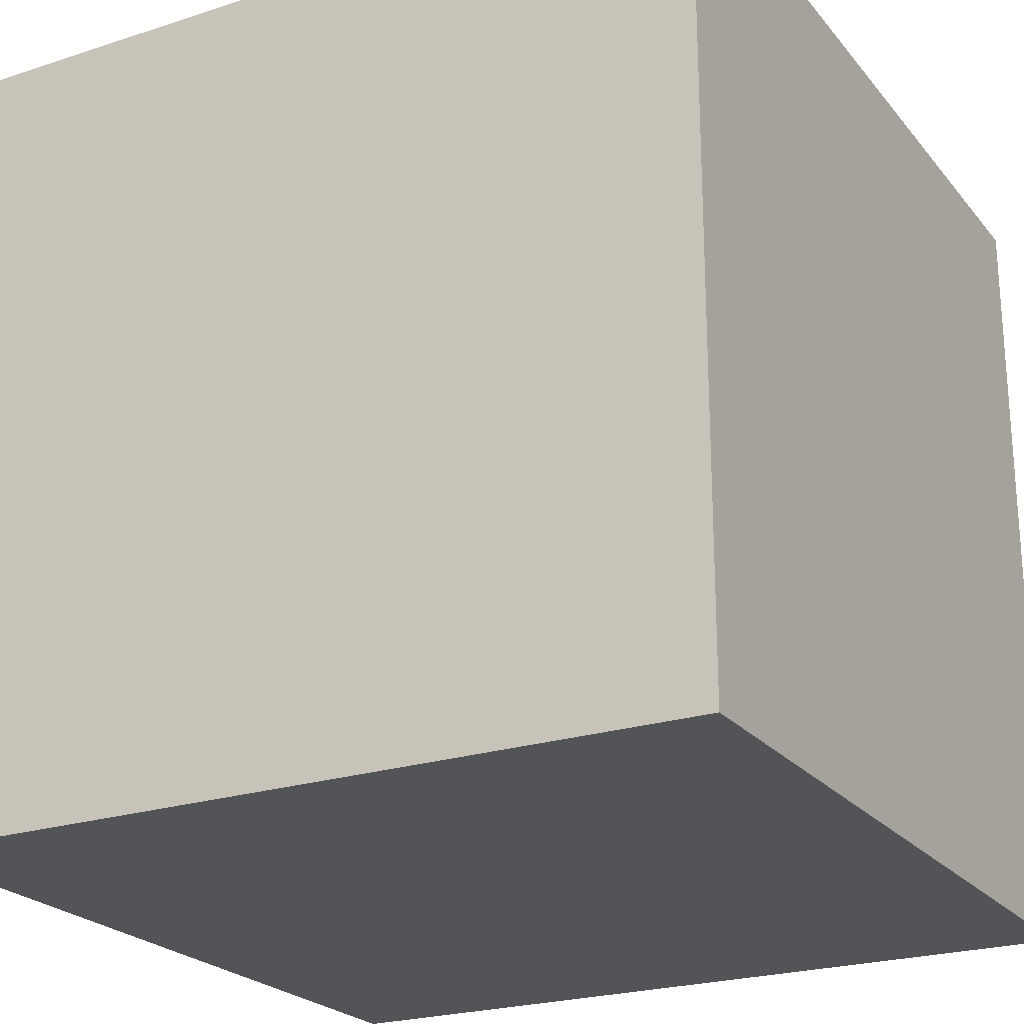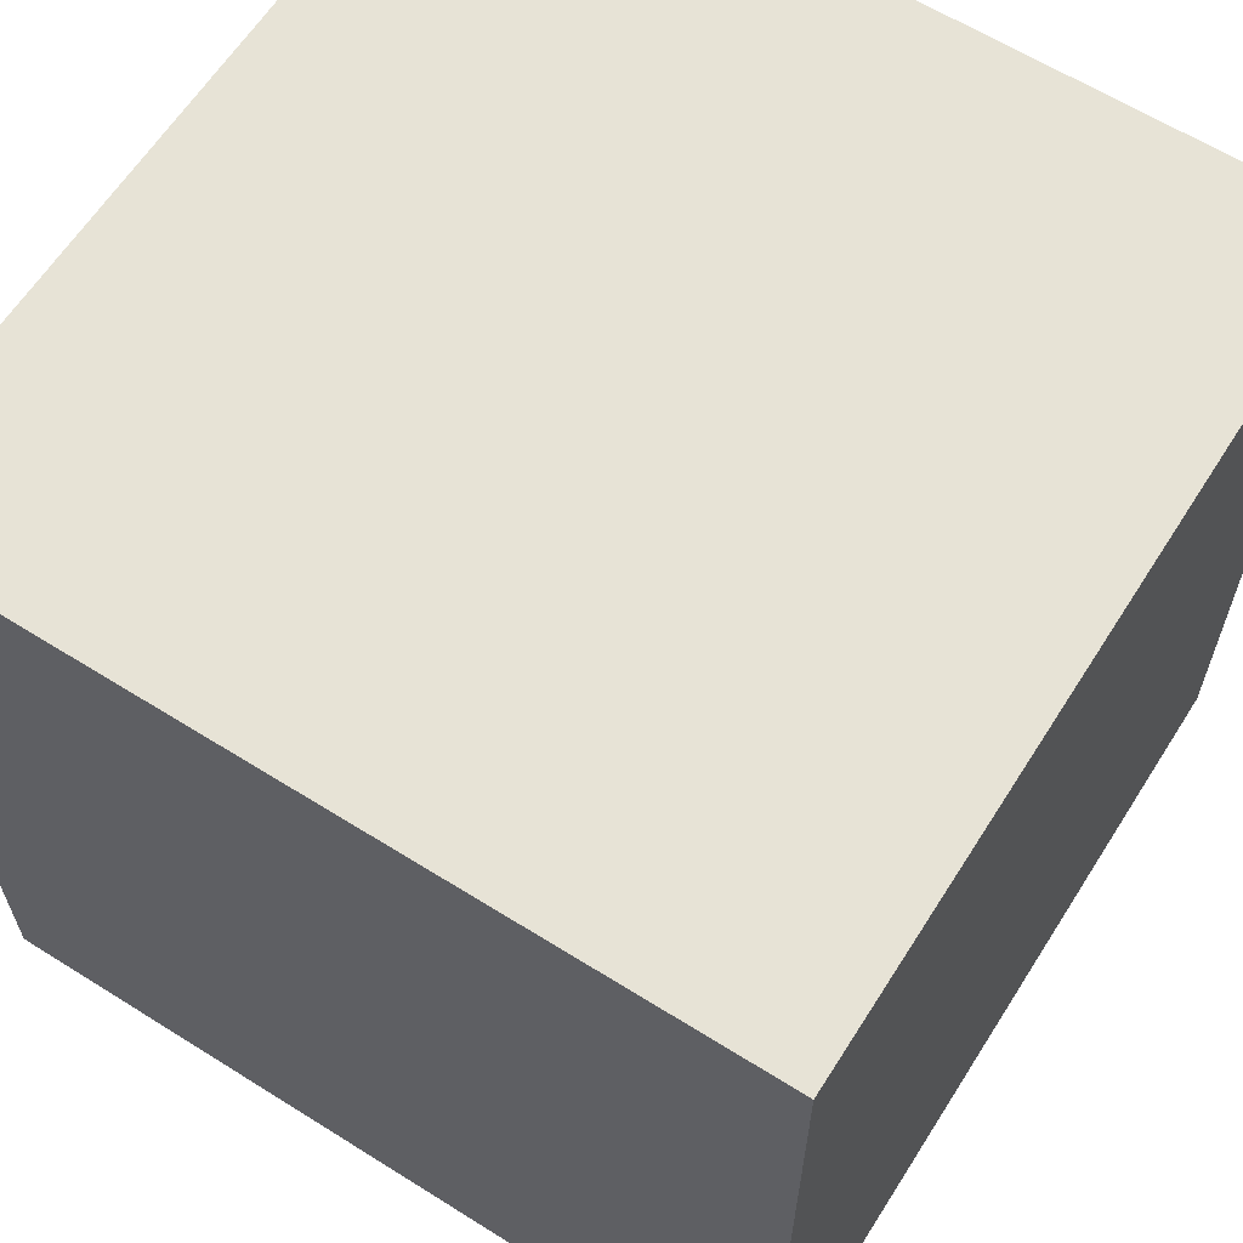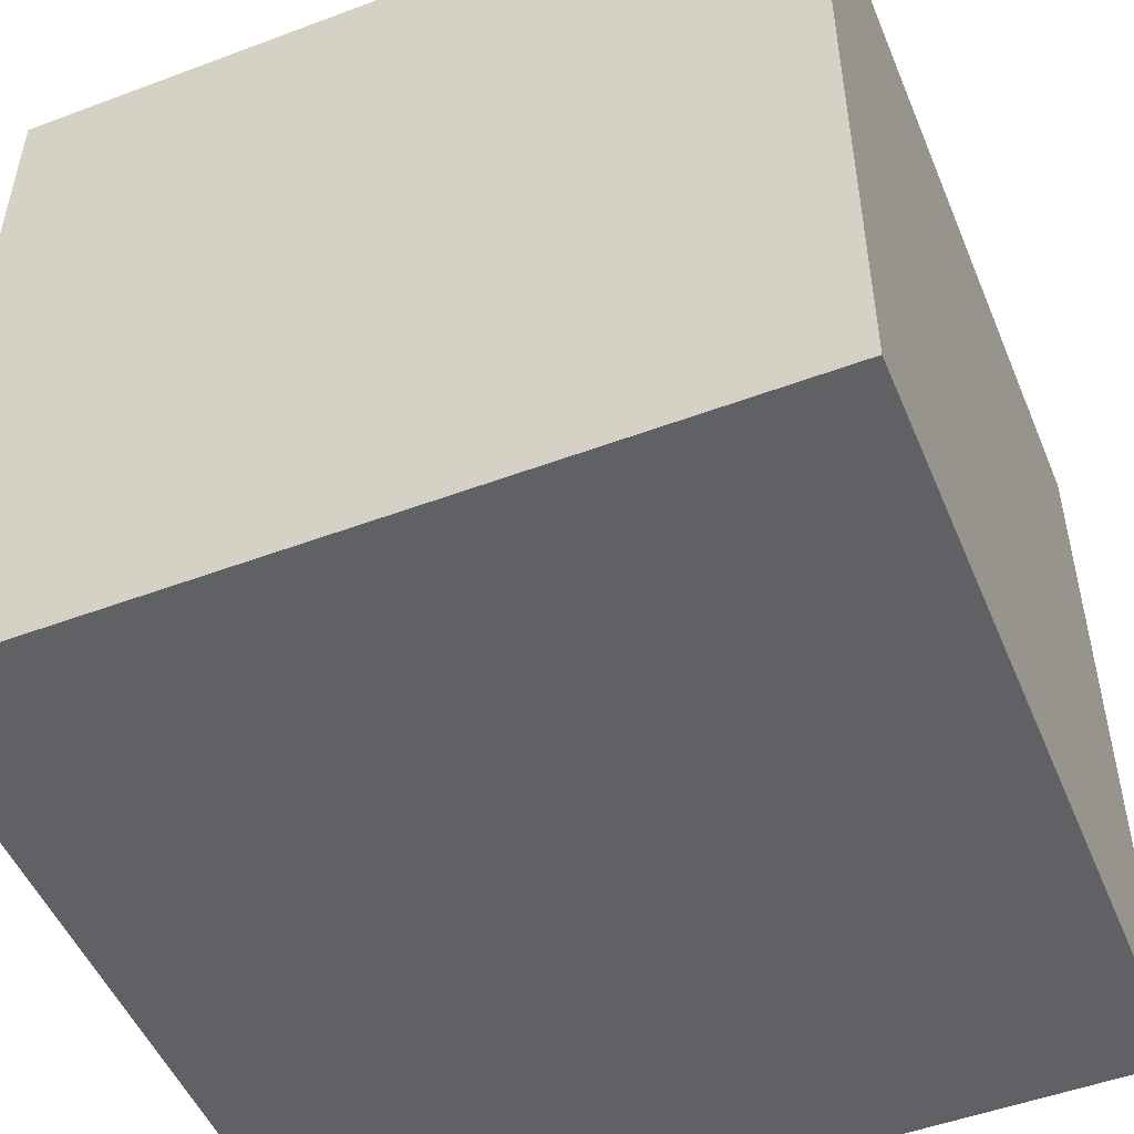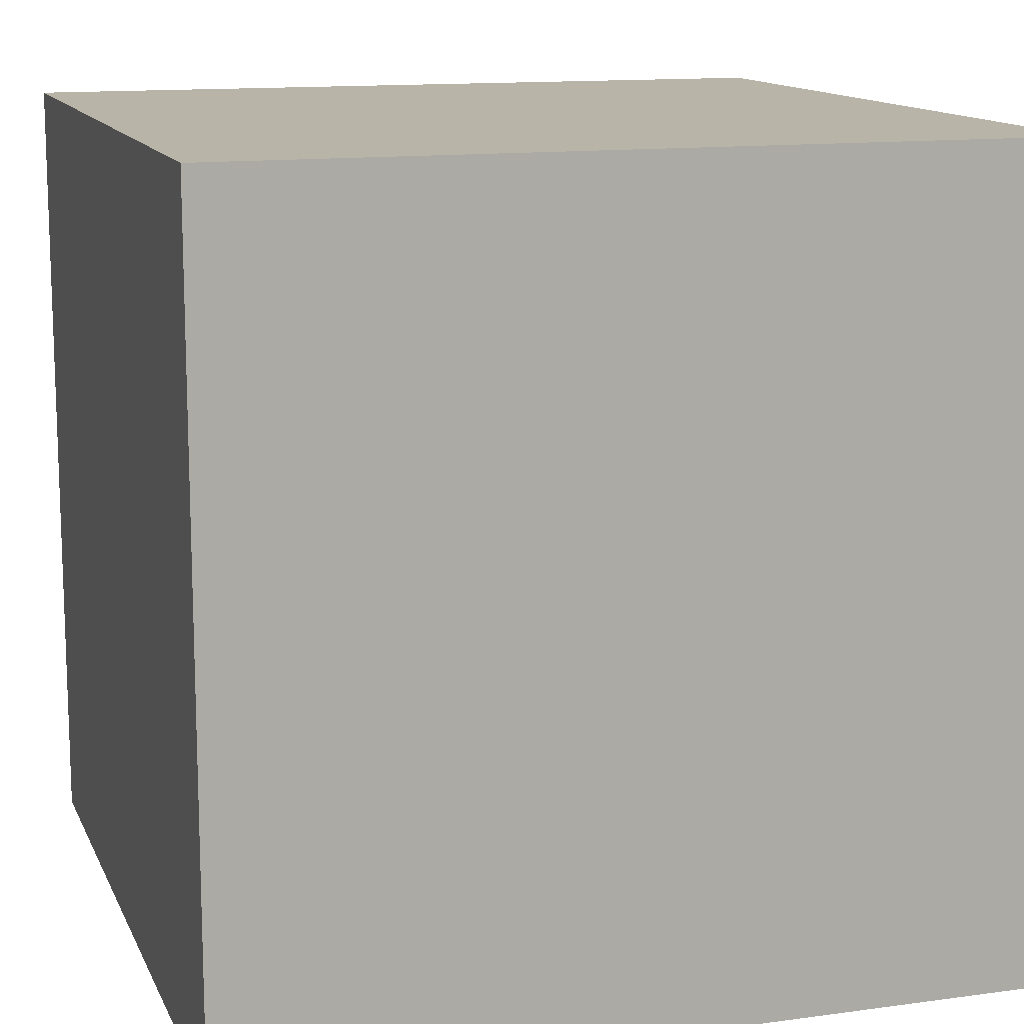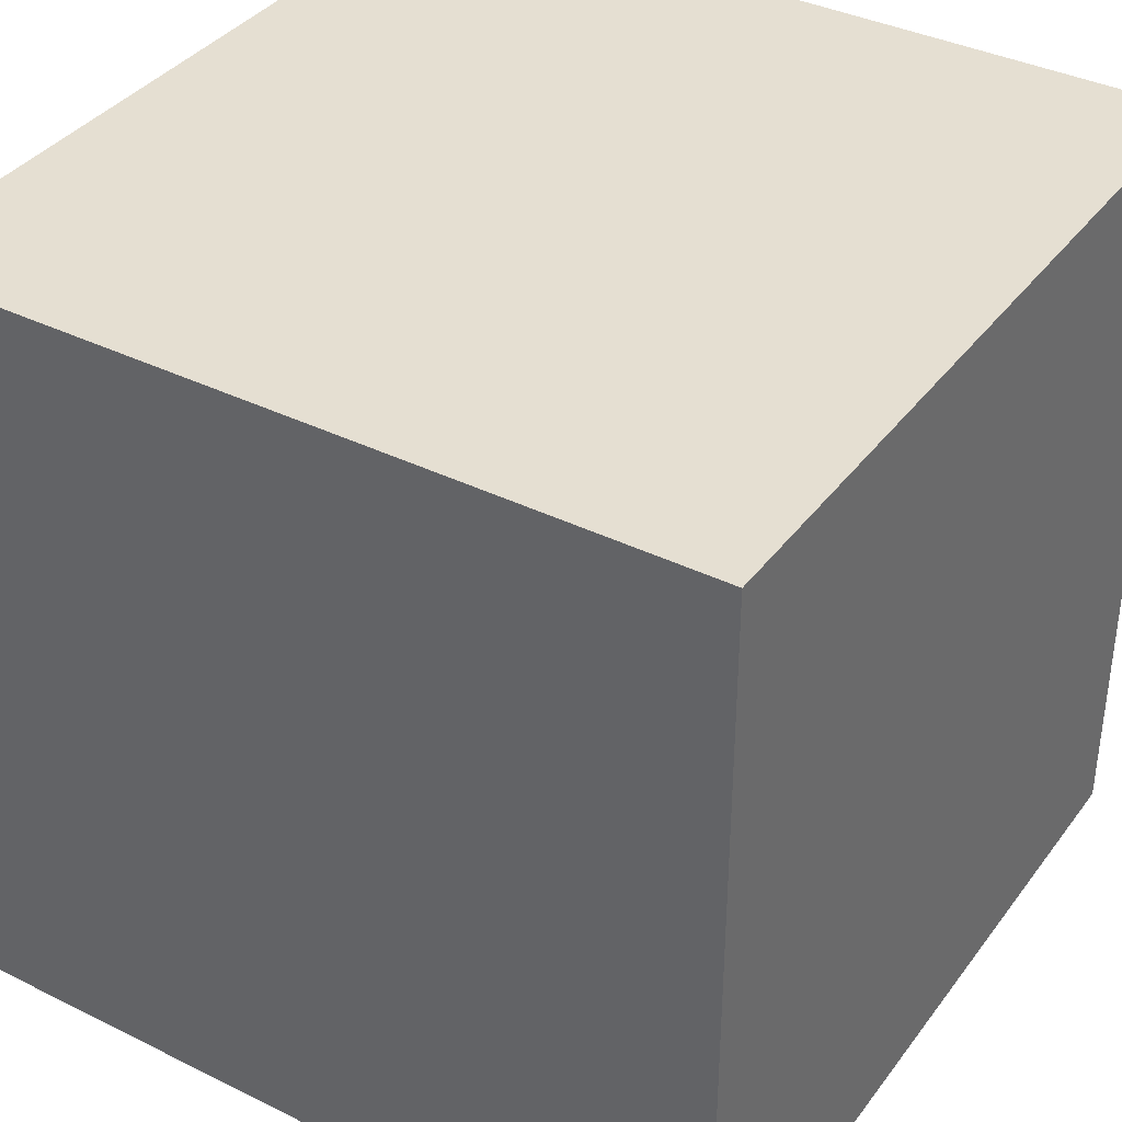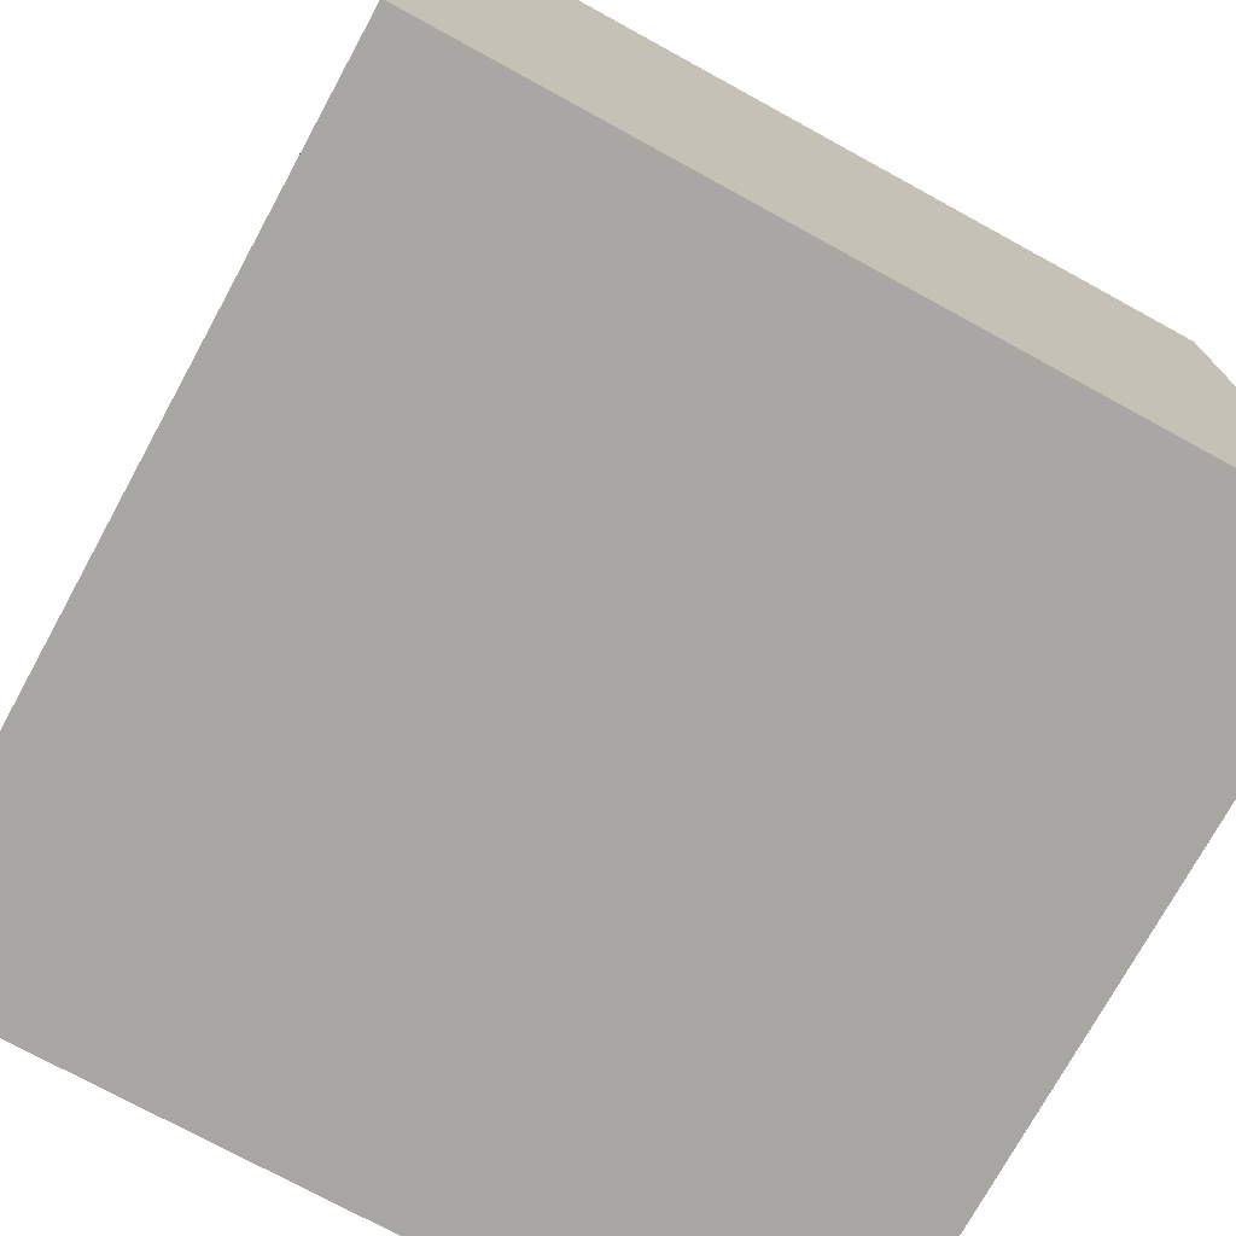
<metadata>
{"format":"obj","ext":"obj","renderer":"f3d","projection":"perspective","resolution":1024,"background":"white","views":[{"elev":-23.3,"azim":-151.2,"up":"+Y"},{"elev":62.7,"azim":-147.6,"up":"+Y"},{"elev":-50.4,"azim":112.3,"up":"+Y"},{"elev":13.1,"azim":-17.4,"up":"+Y"},{"elev":37.5,"azim":-147.7,"up":"+Z"},{"elev":-74.4,"azim":151.3,"up":"+Z"}]}
</metadata>
<code>
o cube_8x8x8
v -4 -4 4
v 4 -4 4
v 4 4 4
v -4 -4 4
v 4 4 4
v -4 4 4
v 4 -4 -4
v -4 -4 -4
v -4 4 -4
v 4 -4 -4
v -4 4 -4
v 4 4 -4
v -4 4 4
v 4 4 4
v 4 4 -4
v -4 4 4
v 4 4 -4
v -4 4 -4
v -4 -4 -4
v 4 -4 -4
v 4 -4 4
v -4 -4 -4
v 4 -4 4
v -4 -4 4
v -4 -4 -4
v -4 -4 4
v -4 4 4
v -4 -4 -4
v -4 4 4
v -4 4 -4
v 4 -4 4
v 4 -4 -4
v 4 4 -4
v 4 -4 4
v 4 4 -4
v 4 4 4
f 1 2 3
f 4 5 6
f 7 8 9
f 10 11 12
f 13 14 15
f 16 17 18
f 19 20 21
f 22 23 24
f 25 26 27
f 28 29 30
f 31 32 33
f 34 35 36

</code>
